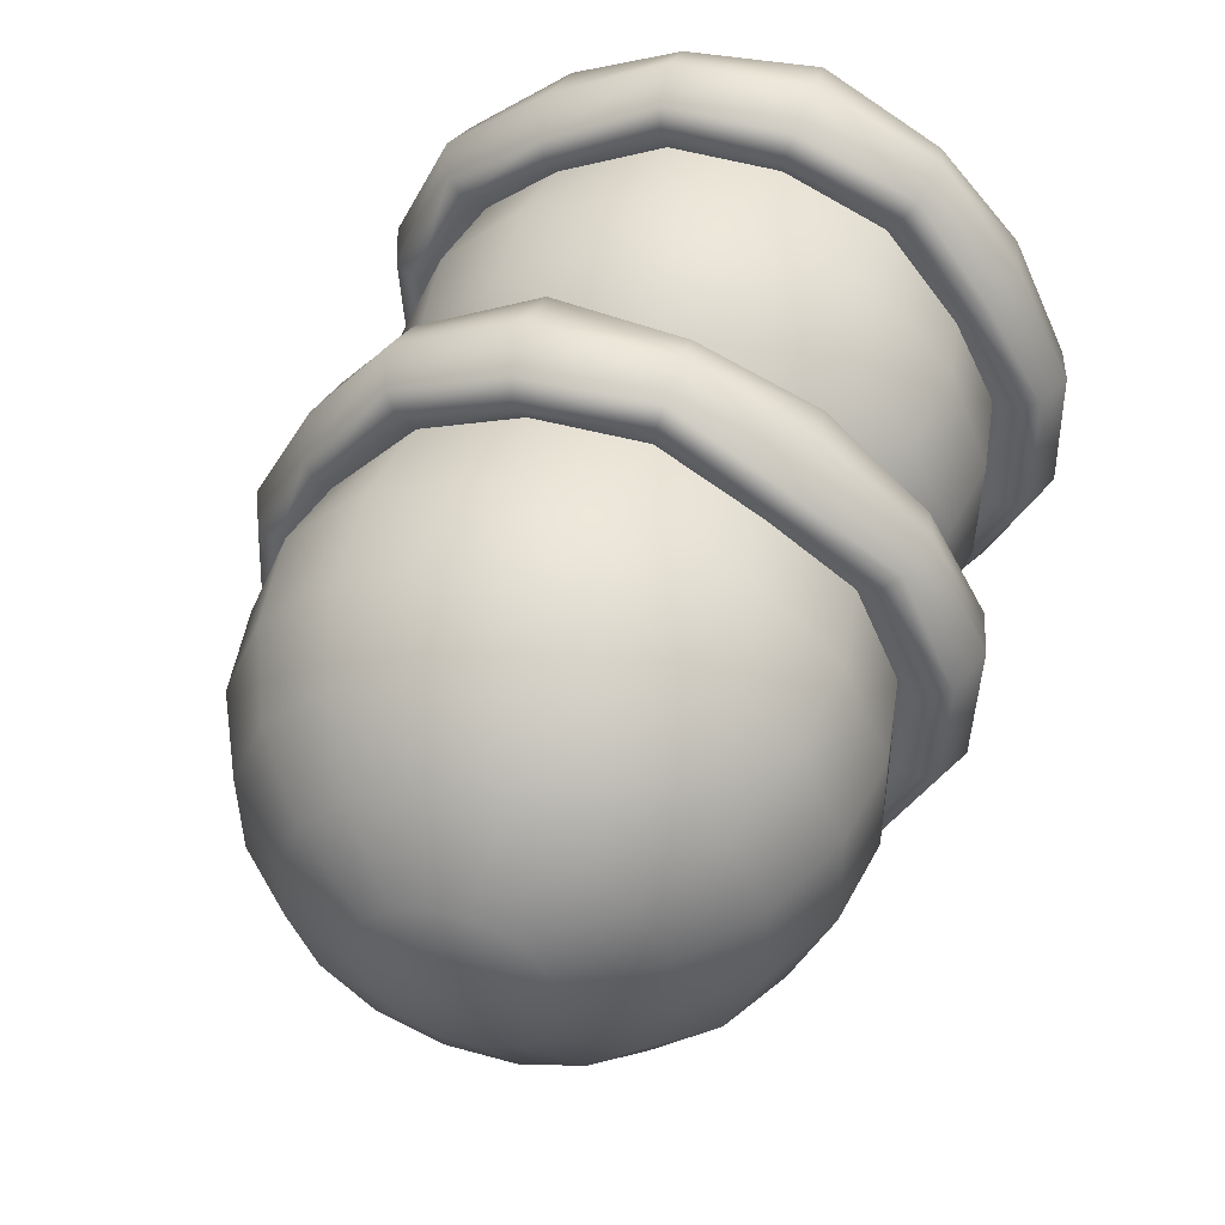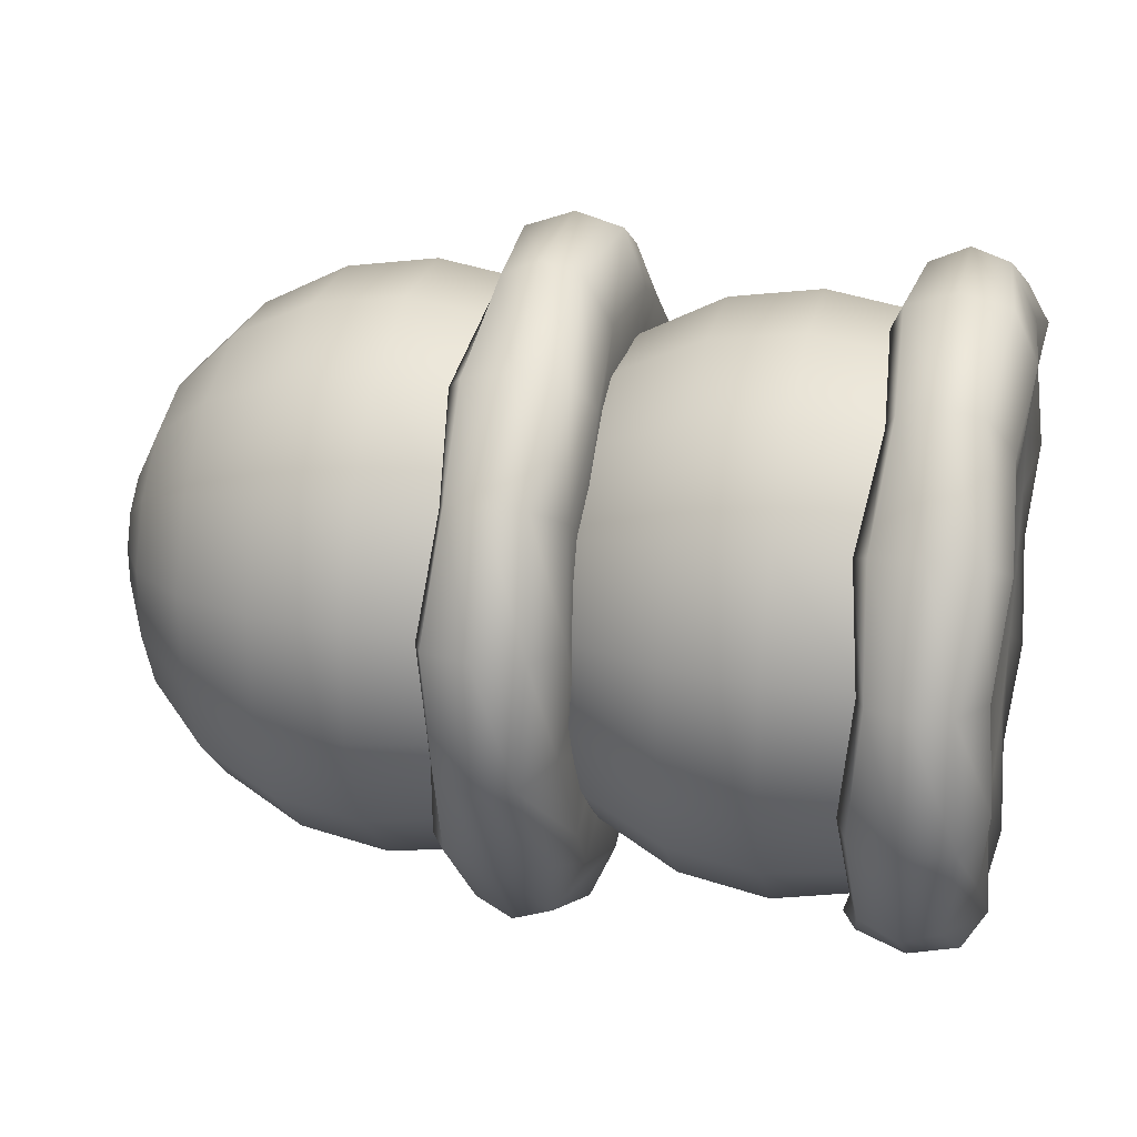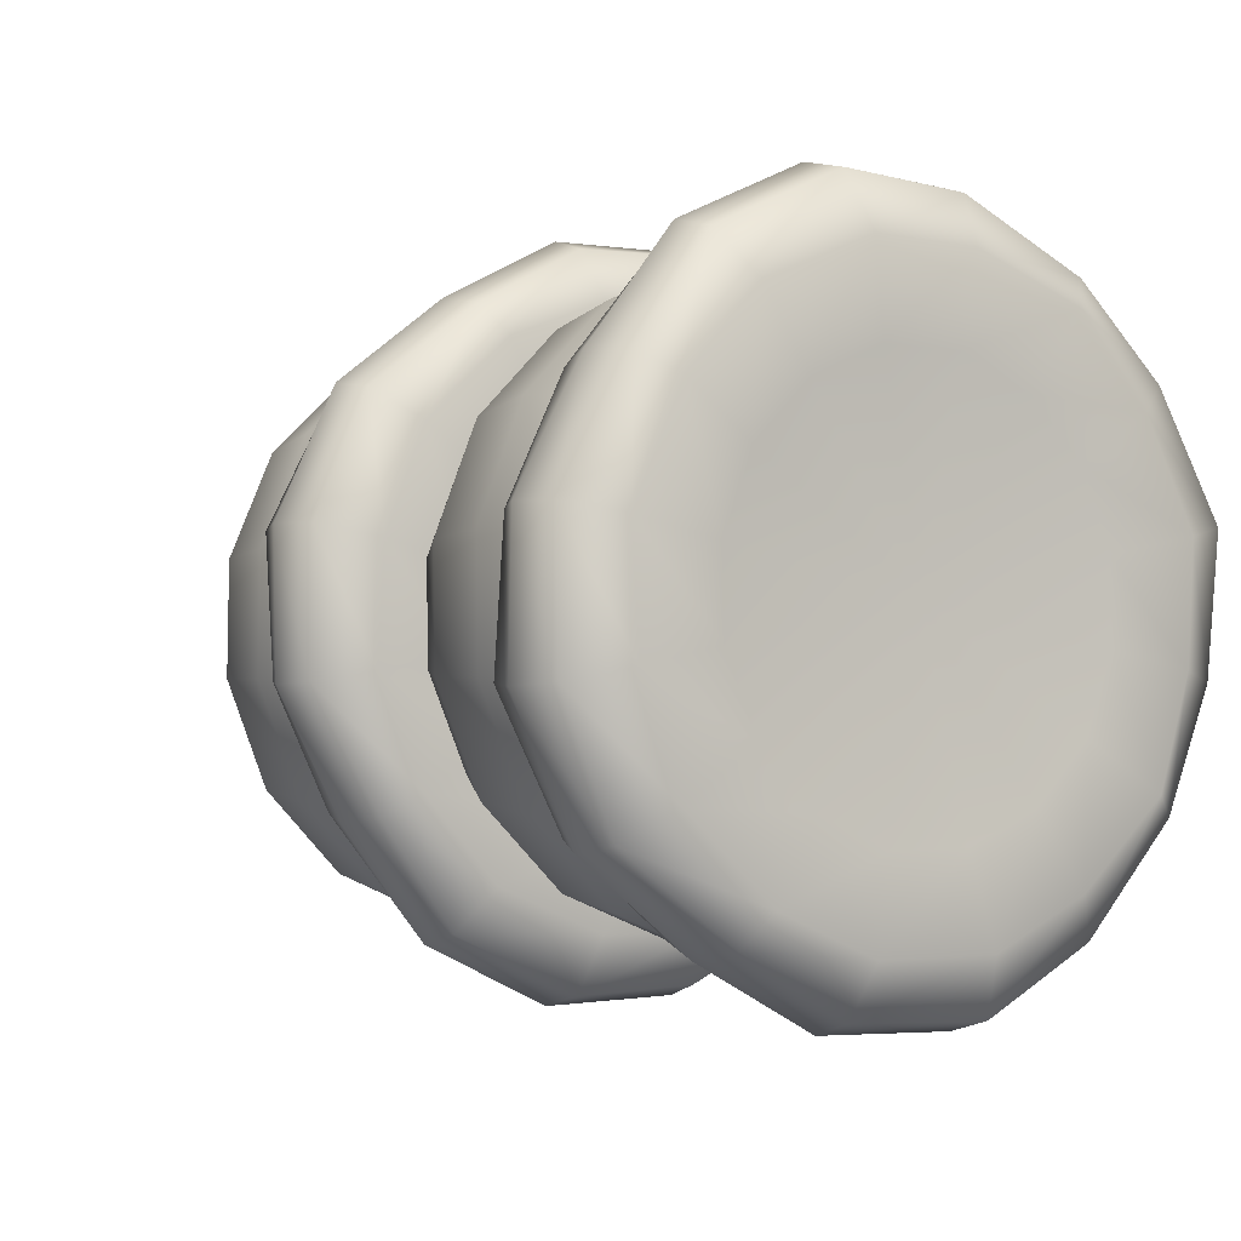
<metadata>
{"format":"obj","ext":"obj","renderer":"f3d","projection":"perspective","resolution":1024,"background":"white","views":[{"elev":47.8,"azim":107.7,"up":"+Z"},{"elev":26.2,"azim":-167.2,"up":"+Z"},{"elev":-2.9,"azim":-123.8,"up":"+Z"}]}
</metadata>
<code>
g default
v -1.496 -0.4225 -0.6096
v -1.496 -0.1576 -0.7234
v -1.496 0.1308 -0.7272
v -1.496 0.3986 -0.6203
v -1.496 0.6052 -0.4191
v -1.496 0.719 -0.1541
v -1.496 0.7228 0.1342
v -1.496 0.6159 0.402
v -1.496 0.4147 0.6086
v -1.496 0.1498 0.7224
v -1.496 -0.1386 0.7262
v -1.496 -0.4064 0.6194
v -1.496 -0.613 0.4181
v -1.496 -0.7268 0.1532
v -1.496 -0.7306 -0.1352
v -1.496 -0.6237 -0.403
v -1.507 -0.6003 -0.8682
v -1.54 -0.2228 -1.03
v -1.507 0.188 -1.036
v -1.54 0.5696 -0.8835
v -1.507 0.8638 -0.5969
v -1.54 1.026 -0.2194
v -1.507 1.031 0.1914
v -1.54 0.8792 0.573
v -1.507 0.5925 0.8673
v -1.54 0.215 1.029
v -1.507 -0.1958 1.035
v -1.54 -0.5774 0.8826
v -1.507 -0.8716 0.5959
v -1.54 -1.034 0.2184
v -1.507 -1.039 -0.1924
v -1.54 -0.8869 -0.5739
v -1.121 -0.5964 -0.8626
v -1.121 -0.2214 -1.024
v -1.121 0.1868 -1.029
v -1.059 0.5659 -0.8778
v -1.121 0.8583 -0.593
v -1.121 1.019 -0.218
v -1.121 1.025 0.1902
v -1.059 0.8735 0.5693
v -1.121 0.5887 0.8617
v -1.121 0.2136 1.023
v -1.121 -0.1945 1.028
v -1.059 -0.5737 0.8769
v -1.121 -0.8661 0.5921
v -1.121 -1.027 0.217
v -1.121 -1.033 -0.1911
v -1.059 -0.8813 -0.5702
v -0.7776 -0.6269 -0.907
v -0.7776 -0.2326 -1.076
v -0.7776 0.1966 -1.082
v -0.7776 0.5952 -0.923
v -0.7776 0.9026 -0.6235
v -0.7776 1.072 -0.2291
v -0.7777 1.078 0.2
v -0.7777 0.9186 0.5987
v -0.7777 0.6192 0.9061
v -0.7777 0.2248 1.076
v -0.7777 -0.2044 1.081
v -0.7777 -0.603 0.9221
v -0.7777 -0.9104 0.6226
v -0.7777 -1.08 0.2283
v -0.7776 -1.085 -0.2009
v -0.7776 -0.9264 -0.5995
v -0.4377 -0.5964 -0.8626
v -0.4377 -0.2214 -1.024
v -0.4377 0.1868 -1.029
v -0.4377 0.5659 -0.8778
v -0.4377 0.8583 -0.593
v -0.4377 1.019 -0.2179
v -0.4377 1.025 0.1902
v -0.4378 0.8735 0.5694
v -0.4378 0.5887 0.8618
v -0.4378 0.2136 1.023
v -0.4378 -0.1945 1.028
v -0.4378 -0.5737 0.877
v -0.4378 -0.8661 0.5921
v -0.4377 -1.027 0.2171
v -0.4377 -1.033 -0.1911
v -0.4377 -0.8813 -0.5702
v -0.131 -0.5079 -0.7338
v -0.131 -0.1889 -0.8709
v -0.131 0.1583 -0.8754
v -0.131 0.4808 -0.7468
v -0.131 0.7295 -0.5045
v -0.1311 0.8666 -0.1854
v -0.1311 0.8711 0.1618
v -0.1311 0.7425 0.4843
v -0.1311 0.5002 0.733
v -0.1311 0.1811 0.8701
v -0.1311 -0.1661 0.8746
v -0.1311 -0.4886 0.7459
v -0.1311 -0.7373 0.5037
v -0.1311 -0.8744 0.1846
v -0.1311 -0.8789 -0.1626
v -0.131 -0.7502 -0.4851
v 0.1123 -0.3701 -0.5332
v 0.1123 -0.1383 -0.6328
v 0.1123 0.1139 -0.6361
v 0.1123 0.3483 -0.5426
v 0.1123 0.529 -0.3666
v 0.1123 0.6285 -0.1348
v 0.1123 0.6318 0.1174
v 0.1123 0.5384 0.3518
v 0.1122 0.3623 0.5325
v 0.1122 0.1305 0.632
v 0.1122 -0.1217 0.6353
v 0.1122 -0.356 0.5419
v 0.1123 -0.5367 0.3658
v 0.1123 -0.6363 0.134
v 0.1123 -0.6396 -0.1182
v 0.1123 -0.5461 -0.3525
v 0.2685 -0.1964 -0.2805
v 0.2685 -0.07457 -0.3329
v 0.2685 0.05805 -0.3346
v 0.2685 0.1812 -0.2855
v 0.2685 0.2762 -0.1929
v 0.2685 0.3286 -0.07105
v 0.2685 0.3303 0.06157
v 0.2685 0.2812 0.1848
v 0.2685 0.1886 0.2798
v 0.2685 0.06678 0.3321
v 0.2685 -0.06584 0.3338
v 0.2685 -0.189 0.2847
v 0.2685 -0.284 0.1922
v 0.2685 -0.3364 0.07029
v 0.2685 -0.3381 -0.06232
v 0.2685 -0.289 -0.1855
v -1.47 -0.003893 -0.00048
v 0.3224 -0.003893 -0.000374
v -1.451 0.2575 1.229
v -1.41 0.6974 1.02
v -1.459 0.9915 0.6459
v -1.41 1.214 0.2252
v -1.451 1.226 -0.2619
v -1.41 1.017 -0.7018
v -1.459 0.6425 -0.9959
v -1.41 0.2217 -1.218
v -1.451 -0.2653 -1.23
v -1.41 -0.7052 -1.021
v -1.459 -0.9993 -0.6469
v -1.41 -1.221 -0.2261
v -1.451 -1.234 0.261
v -1.41 -1.024 0.7008
v -1.459 -0.6503 0.9949
v -1.41 -0.2295 1.217
v -1.091 0.2537 1.211
v -1.124 0.6871 1.005
v -1.088 0.9769 0.6365
v -1.124 1.196 0.2219
v -1.09 1.208 -0.2581
v -1.124 1.002 -0.6915
v -1.088 0.633 -0.9813
v -1.124 0.2184 -1.2
v -1.09 -0.2615 -1.212
v -1.124 -0.6949 -1.006
v -1.088 -0.9847 -0.6374
v -1.124 -1.203 -0.2228
v -1.09 -1.216 0.2571
v -1.124 -1.009 0.6906
v -1.088 -0.6408 0.9803
v -1.124 -0.2262 1.199
v -1.271 0.2672 1.275
v -1.267 0.7234 1.058
v -1.273 1.028 0.6699
v -1.267 1.259 0.2335
v -1.271 1.272 -0.2716
v -1.267 1.054 -0.7277
v -1.273 0.6665 -1.033
v -1.267 0.2301 -1.263
v -1.271 -0.275 -1.276
v -1.267 -0.7312 -1.059
v -1.273 -1.036 -0.6708
v -1.267 -1.266 -0.2345
v -1.271 -1.279 0.2707
v -1.267 -1.062 0.7268
v -1.273 -0.6743 1.032
v -1.267 -0.2379 1.262
v -1.091 -0.2104 1.114
v -1.05 0.2337 1.117
v -1.091 0.6379 0.9333
v -1.039 0.9252 0.6029
v -1.09 1.11 0.206
v -1.05 1.114 -0.238
v -1.09 0.9299 -0.6422
v -1.038 0.5995 -0.9295
v -1.09 0.2026 -1.115
v -1.05 -0.2414 -1.118
v -1.09 -0.6457 -0.9343
v -1.039 -0.933 -0.6038
v -1.09 -1.118 -0.2069
v -1.05 -1.121 0.2371
v -1.09 -0.9377 0.6413
v -1.039 -0.6073 0.9286
v -0.09584 -0.7306 0.1343
v -0.09583 -0.7268 -0.1541
v -0.09581 -0.613 -0.419
v -0.0958 -0.4064 -0.6202
v -0.09579 -0.1386 -0.7271
v -0.09579 0.1498 -0.7233
v -0.0958 0.4147 -0.6095
v -0.09581 0.6159 -0.4029
v -0.09583 0.7228 -0.1351
v -0.09585 0.719 0.1533
v -0.09586 0.6052 0.4182
v -0.09587 0.3986 0.6194
v -0.09588 0.1308 0.7263
v -0.09588 -0.1576 0.7225
v -0.09587 -0.4225 0.6087
v -0.09586 -0.6237 0.4021
v -0.1074 -1.039 0.1915
v -0.14 -1.034 -0.2193
v -0.1073 -0.8716 -0.5968
v -0.1399 -0.5774 -0.8835
v -0.1073 -0.1958 -1.036
v -0.1399 0.215 -1.03
v -0.1073 0.5925 -0.8681
v -0.14 0.8792 -0.5739
v -0.1073 1.031 -0.1923
v -0.14 1.026 0.2185
v -0.1074 0.8639 0.596
v -0.14 0.5696 0.8827
v -0.1074 0.188 1.035
v -0.1401 -0.2228 1.03
v -0.1074 -0.6003 0.8673
v -0.14 -0.8869 0.5731
v 0.279 -1.033 0.1903
v 0.279 -1.027 -0.2179
v 0.2791 -0.8661 -0.5929
v 0.3412 -0.5737 -0.8778
v 0.2791 -0.1945 -1.029
v 0.2791 0.2136 -1.024
v 0.2791 0.5887 -0.8625
v 0.3411 0.8735 -0.5702
v 0.279 1.025 -0.191
v 0.279 1.019 0.2171
v 0.279 0.8583 0.5922
v 0.3411 0.5659 0.877
v 0.279 0.1868 1.028
v 0.279 -0.2214 1.023
v 0.279 -0.5964 0.8618
v 0.3411 -0.8813 0.5694
v 0.6223 -1.085 0.2001
v 0.6224 -1.08 -0.2291
v 0.6224 -0.9104 -0.6234
v 0.6224 -0.603 -0.9229
v 0.6224 -0.2044 -1.082
v 0.6224 0.2248 -1.076
v 0.6224 0.6192 -0.9069
v 0.6224 0.9186 -0.5995
v 0.6224 1.078 -0.2008
v 0.6223 1.072 0.2283
v 0.6223 0.9026 0.6227
v 0.6223 0.5952 0.9222
v 0.6223 0.1966 1.081
v 0.6223 -0.2326 1.076
v 0.6223 -0.6269 0.9062
v 0.6223 -0.9264 0.5987
v 0.9623 -1.033 0.1903
v 0.9623 -1.027 -0.2178
v 0.9623 -0.8661 -0.5929
v 0.9623 -0.5737 -0.8777
v 0.9623 -0.1945 -1.029
v 0.9623 0.2136 -1.024
v 0.9623 0.5887 -0.8625
v 0.9623 0.8735 -0.5701
v 0.9623 1.025 -0.191
v 0.9623 1.019 0.2172
v 0.9622 0.8583 0.5922
v 0.9622 0.5659 0.877
v 0.9622 0.1868 1.028
v 0.9622 -0.2214 1.023
v 0.9622 -0.5964 0.8618
v 0.9622 -0.8813 0.5694
v 1.269 -0.8789 0.1619
v 1.269 -0.8744 -0.1853
v 1.269 -0.7373 -0.5044
v 1.269 -0.4886 -0.7467
v 1.269 -0.1661 -0.8753
v 1.269 0.1811 -0.8708
v 1.269 0.5002 -0.7337
v 1.269 0.7425 -0.485
v 1.269 0.8711 -0.1625
v 1.269 0.8666 0.1847
v 1.269 0.7295 0.5037
v 1.269 0.4808 0.746
v 1.269 0.1583 0.8747
v 1.269 -0.1889 0.8702
v 1.269 -0.5079 0.7331
v 1.269 -0.7502 0.4844
v 1.512 -0.6396 0.1175
v 1.512 -0.6363 -0.1347
v 1.512 -0.5367 -0.3665
v 1.512 -0.356 -0.5426
v 1.512 -0.1217 -0.636
v 1.512 0.1305 -0.6327
v 1.512 0.3623 -0.5332
v 1.512 0.5384 -0.3524
v 1.512 0.6318 -0.1181
v 1.512 0.6285 0.1341
v 1.512 0.529 0.3659
v 1.512 0.3483 0.542
v 1.512 0.1139 0.6354
v 1.512 -0.1383 0.6321
v 1.512 -0.3701 0.5325
v 1.512 -0.5461 0.3518
v 1.669 -0.3381 0.06165
v 1.669 -0.3364 -0.07097
v 1.669 -0.284 -0.1928
v 1.669 -0.189 -0.2854
v 1.669 -0.06584 -0.3345
v 1.669 0.06678 -0.3328
v 1.669 0.1886 -0.2804
v 1.669 0.2812 -0.1854
v 1.669 0.3303 -0.06224
v 1.669 0.3286 0.07038
v 1.669 0.2762 0.1922
v 1.669 0.1812 0.2848
v 1.669 0.05805 0.3339
v 1.669 -0.07457 0.3322
v 1.669 -0.1964 0.2798
v 1.669 -0.289 0.1848
v -0.06954 -0.003893 -0.000397
v 1.722 -0.003893 -0.000292
v -0.05107 1.226 0.261
v -0.00968 1.214 -0.226
v -0.0586 0.9915 -0.6468
v -0.009633 0.6974 -1.021
v -0.05098 0.2575 -1.23
v -0.009622 -0.2295 -1.218
v -0.05858 -0.6503 -0.9958
v -0.009652 -1.024 -0.7017
v -0.05104 -1.234 -0.2618
v -0.009707 -1.221 0.2252
v -0.05868 -0.9993 0.646
v -0.009754 -0.7052 1.02
v -0.05112 -0.2653 1.23
v -0.009765 0.2217 1.217
v -0.0587 0.6425 0.995
v -0.009735 1.017 0.7009
v 0.3095 1.208 0.2572
v 0.2761 1.196 -0.2227
v 0.3121 0.9769 -0.6373
v 0.2761 0.6871 -1.006
v 0.3096 0.2537 -1.212
v 0.2761 -0.2262 -1.2
v 0.3122 -0.6408 -0.9812
v 0.2761 -1.009 -0.6914
v 0.3096 -1.216 -0.258
v 0.276 -1.203 0.222
v 0.3121 -0.9847 0.6366
v 0.276 -0.6949 1.005
v 0.3095 -0.2615 1.212
v 0.276 0.2184 1.199
v 0.312 0.633 0.9804
v 0.276 1.002 0.6906
v 0.1292 1.272 0.2707
v 0.1332 1.259 -0.2344
v 0.1268 1.028 -0.6707
v 0.1332 0.7234 -1.059
v 0.1293 0.2672 -1.276
v 0.1332 -0.2379 -1.263
v 0.1268 -0.6743 -1.033
v 0.1332 -1.062 -0.7277
v 0.1293 -1.279 -0.2715
v 0.1332 -1.266 0.2336
v 0.1267 -1.036 0.67
v 0.1331 -0.7312 1.058
v 0.1292 -0.275 1.275
v 0.1331 0.2301 1.262
v 0.1267 0.6665 1.032
v 0.1331 1.054 0.7269
v 0.3095 0.9299 0.6414
v 0.3498 1.114 0.2372
v 0.3096 1.11 -0.2069
v 0.3615 0.9252 -0.6037
v 0.3096 0.6379 -0.9342
v 0.3499 0.2337 -1.118
v 0.3096 -0.2104 -1.114
v 0.3615 -0.6073 -0.9295
v 0.3096 -0.9377 -0.6422
v 0.3498 -1.121 -0.2379
v 0.3095 -1.118 0.2061
v 0.3614 -0.933 0.603
v 0.3095 -0.6457 0.9334
v 0.3497 -0.2414 1.117
v 0.3095 0.2026 1.114
v 0.3614 0.5995 0.9287
g FoodTallRUpperArm
f 1 2 18 17
f 2 3 19 18
f 3 4 20 19
f 4 5 21 20
f 5 6 22 21
f 6 7 23 22
f 7 8 24 23
f 8 9 25 24
f 9 10 26 25
f 10 11 27 26
f 11 12 28 27
f 12 13 29 28
f 13 14 30 29
f 14 15 31 30
f 15 16 32 31
f 16 1 17 32
f 17 18 139 140
f 18 19 138 139
f 19 20 137 138
f 20 21 136 137
f 21 22 135 136
f 22 23 134 135
f 23 24 133 134
f 24 25 132 133
f 25 26 131 132
f 26 27 146 131
f 27 28 145 146
f 28 29 144 145
f 29 30 143 144
f 30 31 142 143
f 31 32 141 142
f 32 17 140 141
f 33 34 50 49
f 34 35 51 50
f 35 36 52 51
f 36 37 53 52
f 37 38 54 53
f 38 39 55 54
f 39 40 56 55
f 40 41 57 56
f 41 42 58 57
f 42 43 59 58
f 43 44 60 59
f 44 45 61 60
f 45 46 62 61
f 46 47 63 62
f 47 48 64 63
f 48 33 49 64
f 49 50 66 65
f 50 51 67 66
f 51 52 68 67
f 52 53 69 68
f 53 54 70 69
f 54 55 71 70
f 55 56 72 71
f 56 57 73 72
f 57 58 74 73
f 58 59 75 74
f 59 60 76 75
f 60 61 77 76
f 61 62 78 77
f 62 63 79 78
f 63 64 80 79
f 64 49 65 80
f 65 66 82 81
f 66 67 83 82
f 67 68 84 83
f 68 69 85 84
f 69 70 86 85
f 70 71 87 86
f 71 72 88 87
f 72 73 89 88
f 73 74 90 89
f 74 75 91 90
f 75 76 92 91
f 76 77 93 92
f 77 78 94 93
f 78 79 95 94
f 79 80 96 95
f 80 65 81 96
f 81 82 98 97
f 82 83 99 98
f 83 84 100 99
f 84 85 101 100
f 85 86 102 101
f 86 87 103 102
f 87 88 104 103
f 88 89 105 104
f 89 90 106 105
f 90 91 107 106
f 91 92 108 107
f 92 93 109 108
f 93 94 110 109
f 94 95 111 110
f 95 96 112 111
f 96 81 97 112
f 97 98 114 113
f 98 99 115 114
f 99 100 116 115
f 100 101 117 116
f 101 102 118 117
f 102 103 119 118
f 103 104 120 119
f 104 105 121 120
f 105 106 122 121
f 106 107 123 122
f 107 108 124 123
f 108 109 125 124
f 109 110 126 125
f 110 111 127 126
f 111 112 128 127
f 112 97 113 128
f 2 1 129
f 3 2 129
f 4 3 129
f 5 4 129
f 6 5 129
f 7 6 129
f 8 7 129
f 9 8 129
f 10 9 129
f 11 10 129
f 12 11 129
f 13 12 129
f 14 13 129
f 15 14 129
f 16 15 129
f 1 16 129
f 113 114 130
f 114 115 130
f 115 116 130
f 116 117 130
f 117 118 130
f 118 119 130
f 119 120 130
f 120 121 130
f 121 122 130
f 122 123 130
f 123 124 130
f 124 125 130
f 125 126 130
f 126 127 130
f 127 128 130
f 128 113 130
f 132 131 163 164
f 133 132 164 165
f 134 133 165 166
f 135 134 166 167
f 136 135 167 168
f 137 136 168 169
f 138 137 169 170
f 139 138 170 171
f 140 139 171 172
f 141 140 172 173
f 142 141 173 174
f 143 142 174 175
f 144 143 175 176
f 145 144 176 177
f 146 145 177 178
f 131 146 178 163
f 148 147 180 181
f 149 148 181 182
f 150 149 182 183
f 151 150 183 184
f 152 151 184 185
f 153 152 185 186
f 154 153 186 187
f 155 154 187 188
f 156 155 188 189
f 157 156 189 190
f 158 157 190 191
f 159 158 191 192
f 160 159 192 193
f 161 160 193 194
f 162 161 194 179
f 147 162 179 180
f 164 163 147 148
f 165 164 148 149
f 166 165 149 150
f 167 166 150 151
f 168 167 151 152
f 169 168 152 153
f 170 169 153 154
f 171 170 154 155
f 172 171 155 156
f 173 172 156 157
f 174 173 157 158
f 175 174 158 159
f 176 175 159 160
f 177 176 160 161
f 178 177 161 162
f 163 178 162 147
f 180 179 43 42
f 181 180 42 41
f 182 181 41 40
f 183 182 40 39
f 184 183 39 38
f 185 184 38 37
f 186 185 37 36
f 187 186 36 35
f 188 187 35 34
f 189 188 34 33
f 190 189 33 48
f 191 190 48 47
f 192 191 47 46
f 193 192 46 45
f 194 193 45 44
f 179 194 44 43
f 195 196 212 211
f 196 197 213 212
f 197 198 214 213
f 198 199 215 214
f 199 200 216 215
f 200 201 217 216
f 201 202 218 217
f 202 203 219 218
f 203 204 220 219
f 204 205 221 220
f 205 206 222 221
f 206 207 223 222
f 207 208 224 223
f 208 209 225 224
f 209 210 226 225
f 210 195 211 226
f 211 212 333 334
f 212 213 332 333
f 213 214 331 332
f 214 215 330 331
f 215 216 329 330
f 216 217 328 329
f 217 218 327 328
f 218 219 326 327
f 219 220 325 326
f 220 221 340 325
f 221 222 339 340
f 222 223 338 339
f 223 224 337 338
f 224 225 336 337
f 225 226 335 336
f 226 211 334 335
f 227 228 244 243
f 228 229 245 244
f 229 230 246 245
f 230 231 247 246
f 231 232 248 247
f 232 233 249 248
f 233 234 250 249
f 234 235 251 250
f 235 236 252 251
f 236 237 253 252
f 237 238 254 253
f 238 239 255 254
f 239 240 256 255
f 240 241 257 256
f 241 242 258 257
f 242 227 243 258
f 243 244 260 259
f 244 245 261 260
f 245 246 262 261
f 246 247 263 262
f 247 248 264 263
f 248 249 265 264
f 249 250 266 265
f 250 251 267 266
f 251 252 268 267
f 252 253 269 268
f 253 254 270 269
f 254 255 271 270
f 255 256 272 271
f 256 257 273 272
f 257 258 274 273
f 258 243 259 274
f 259 260 276 275
f 260 261 277 276
f 261 262 278 277
f 262 263 279 278
f 263 264 280 279
f 264 265 281 280
f 265 266 282 281
f 266 267 283 282
f 267 268 284 283
f 268 269 285 284
f 269 270 286 285
f 270 271 287 286
f 271 272 288 287
f 272 273 289 288
f 273 274 290 289
f 274 259 275 290
f 275 276 292 291
f 276 277 293 292
f 277 278 294 293
f 278 279 295 294
f 279 280 296 295
f 280 281 297 296
f 281 282 298 297
f 282 283 299 298
f 283 284 300 299
f 284 285 301 300
f 285 286 302 301
f 286 287 303 302
f 287 288 304 303
f 288 289 305 304
f 289 290 306 305
f 290 275 291 306
f 291 292 308 307
f 292 293 309 308
f 293 294 310 309
f 294 295 311 310
f 295 296 312 311
f 296 297 313 312
f 297 298 314 313
f 298 299 315 314
f 299 300 316 315
f 300 301 317 316
f 301 302 318 317
f 302 303 319 318
f 303 304 320 319
f 304 305 321 320
f 305 306 322 321
f 306 291 307 322
f 196 195 323
f 197 196 323
f 198 197 323
f 199 198 323
f 200 199 323
f 201 200 323
f 202 201 323
f 203 202 323
f 204 203 323
f 205 204 323
f 206 205 323
f 207 206 323
f 208 207 323
f 209 208 323
f 210 209 323
f 195 210 323
f 307 308 324
f 308 309 324
f 309 310 324
f 310 311 324
f 311 312 324
f 312 313 324
f 313 314 324
f 314 315 324
f 315 316 324
f 316 317 324
f 317 318 324
f 318 319 324
f 319 320 324
f 320 321 324
f 321 322 324
f 322 307 324
f 326 325 357 358
f 327 326 358 359
f 328 327 359 360
f 329 328 360 361
f 330 329 361 362
f 331 330 362 363
f 332 331 363 364
f 333 332 364 365
f 334 333 365 366
f 335 334 366 367
f 336 335 367 368
f 337 336 368 369
f 338 337 369 370
f 339 338 370 371
f 340 339 371 372
f 325 340 372 357
f 342 341 374 375
f 343 342 375 376
f 344 343 376 377
f 345 344 377 378
f 346 345 378 379
f 347 346 379 380
f 348 347 380 381
f 349 348 381 382
f 350 349 382 383
f 351 350 383 384
f 352 351 384 385
f 353 352 385 386
f 354 353 386 387
f 355 354 387 388
f 356 355 388 373
f 341 356 373 374
f 358 357 341 342
f 359 358 342 343
f 360 359 343 344
f 361 360 344 345
f 362 361 345 346
f 363 362 346 347
f 364 363 347 348
f 365 364 348 349
f 366 365 349 350
f 367 366 350 351
f 368 367 351 352
f 369 368 352 353
f 370 369 353 354
f 371 370 354 355
f 372 371 355 356
f 357 372 356 341
f 374 373 237 236
f 375 374 236 235
f 376 375 235 234
f 377 376 234 233
f 378 377 233 232
f 379 378 232 231
f 380 379 231 230
f 381 380 230 229
f 382 381 229 228
f 383 382 228 227
f 384 383 227 242
f 385 384 242 241
f 386 385 241 240
f 387 386 240 239
f 388 387 239 238
f 373 388 238 237

</code>
